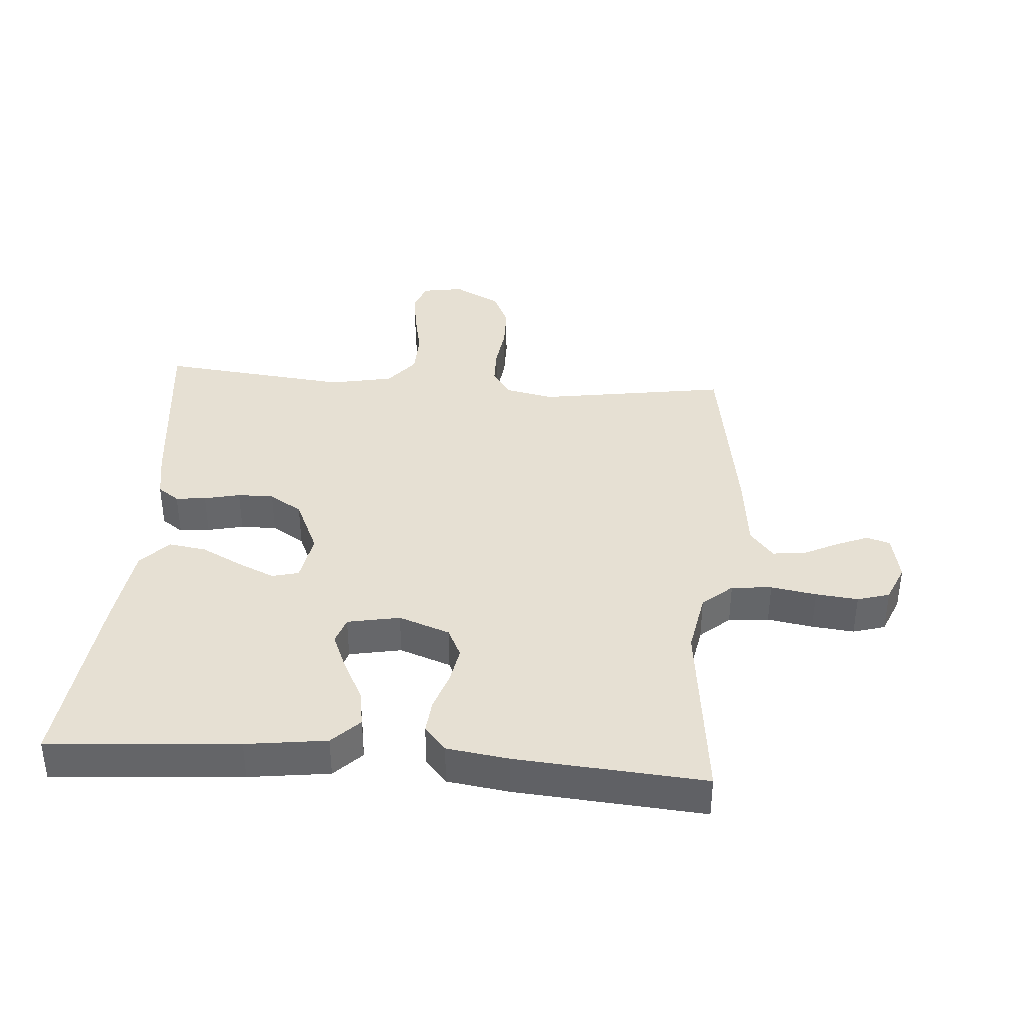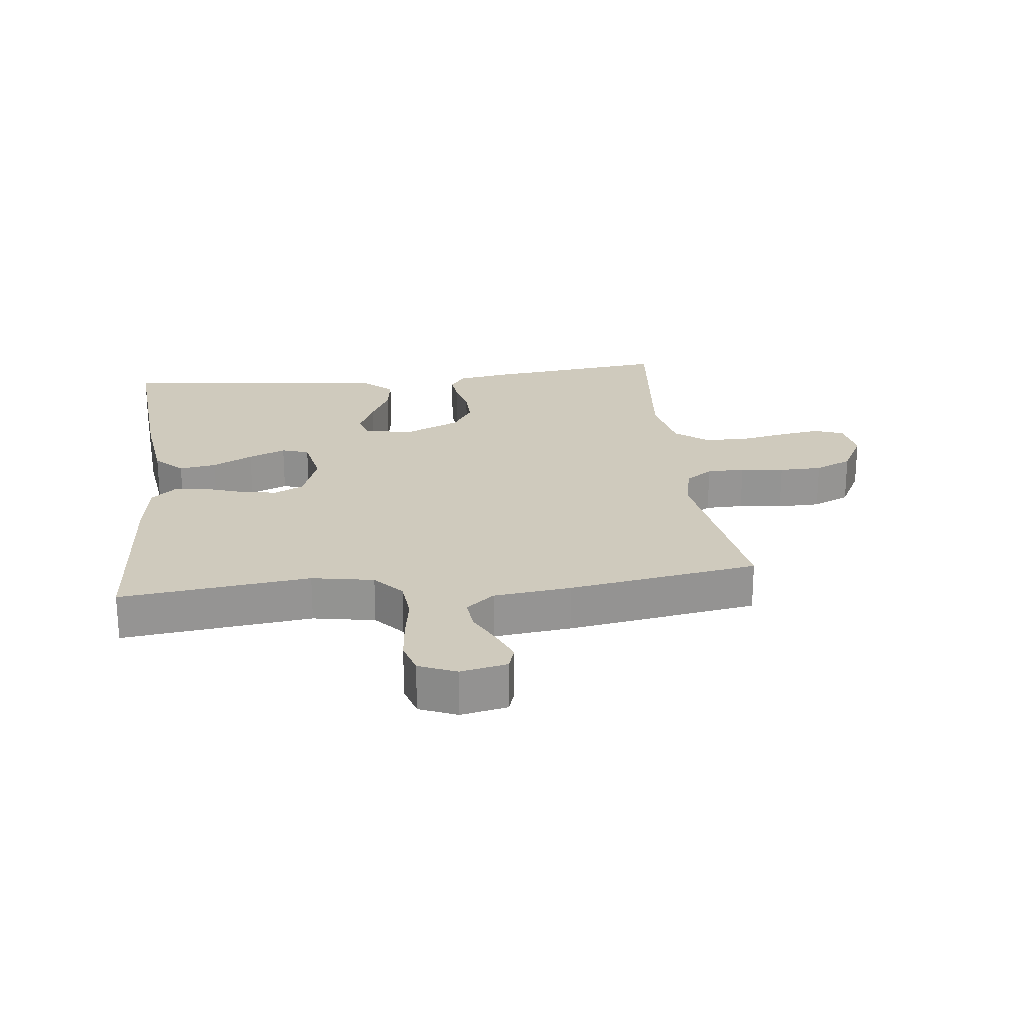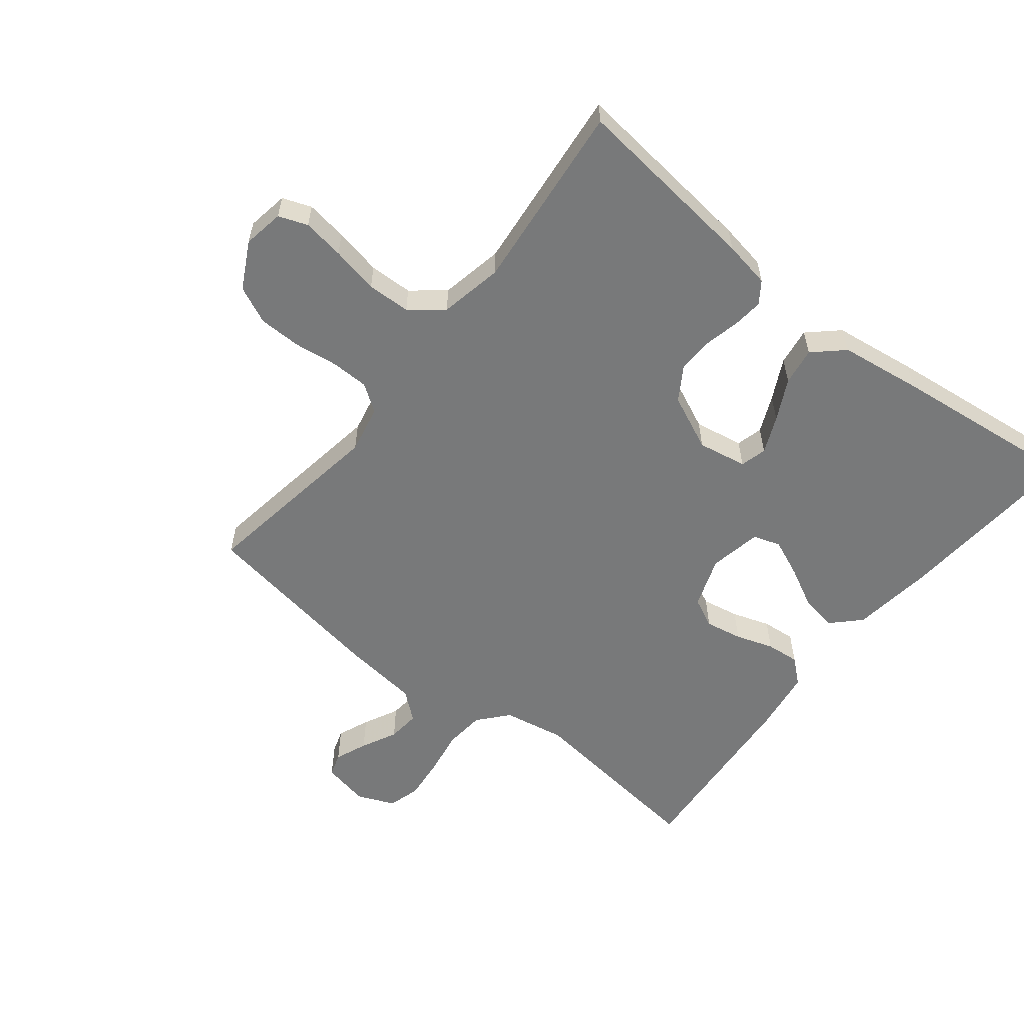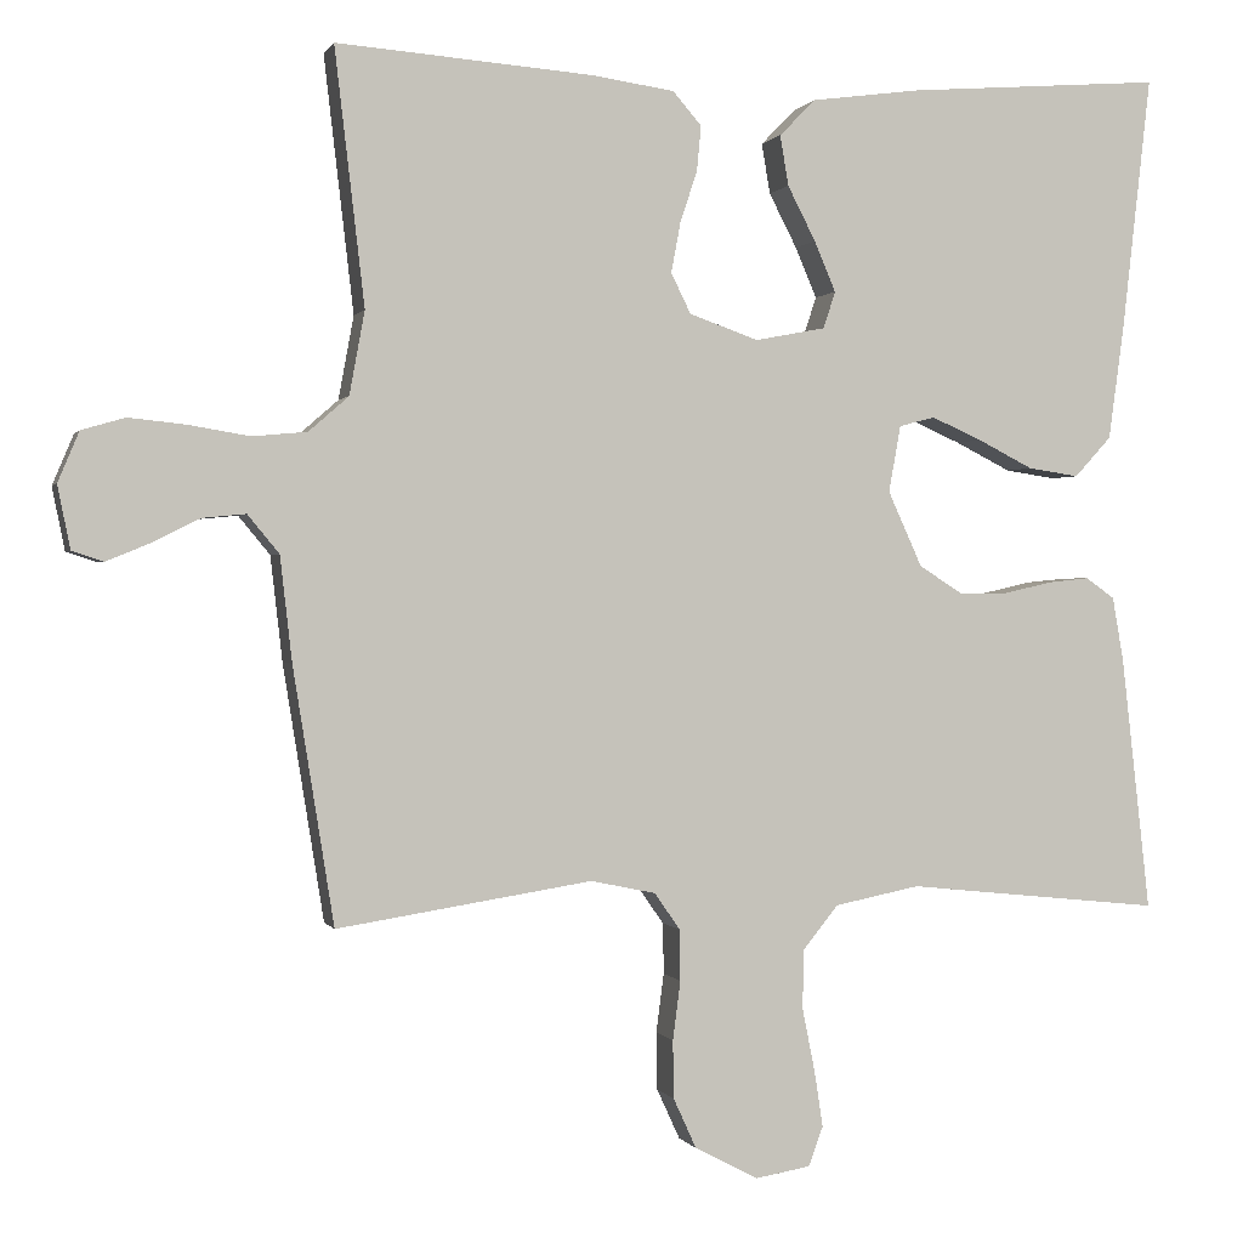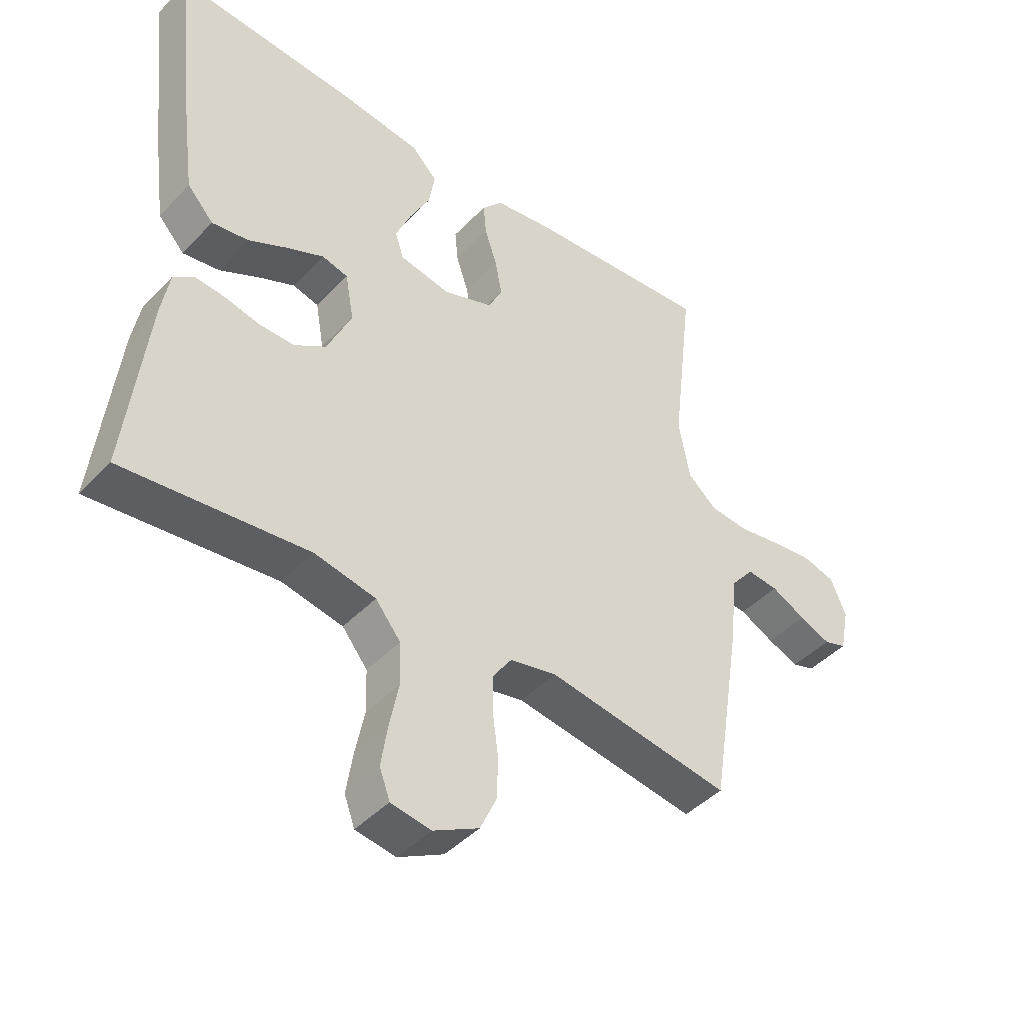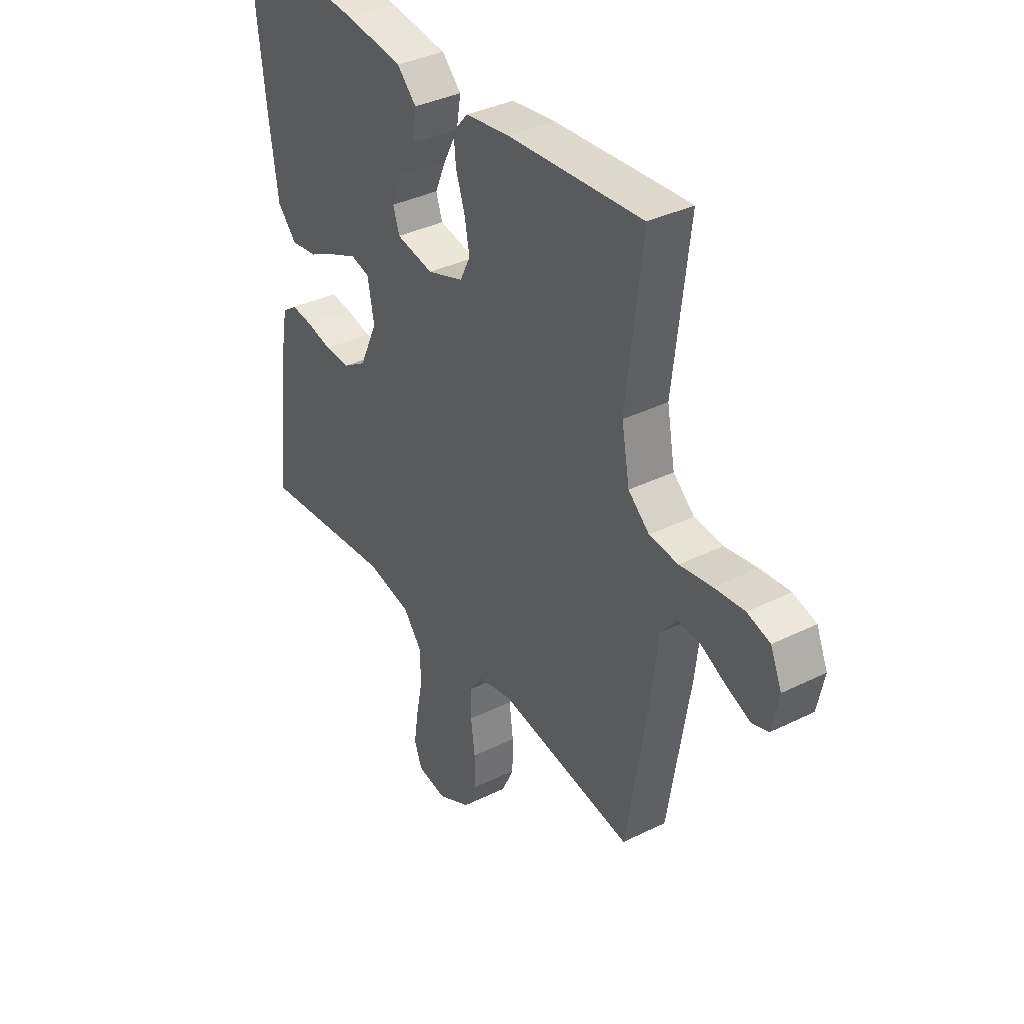
<metadata>
{"format":"obj","ext":"obj","renderer":"f3d","projection":"perspective","resolution":1024,"background":"white","views":[{"elev":38.4,"azim":4.4,"up":"+Y"},{"elev":22.9,"azim":83.3,"up":"+Y"},{"elev":-57.7,"azim":-128.4,"up":"+Y"},{"elev":0.4,"azim":164.7,"up":"+Z"},{"elev":-43.9,"azim":-39.8,"up":"+Z"},{"elev":36.7,"azim":57.4,"up":"+Z"}]}
</metadata>
<code>
v -0.5 0.07 -0.5
v -0.466 0.07 -0.2
v -0.453 0.07 -0.126
v -0.419 0.07 -0.102
v -0.371 0.07 -0.107
v -0.314 0.07 -0.12
v -0.257 0.07 -0.121
v -0.205 0.07 -0.088
v -0.165 0.07 0
v -0.179 0.07 0.078
v -0.221 0.07 0.089
v -0.28 0.07 0.063
v -0.345 0.07 0.03
v -0.405 0.07 0.021
v -0.448 0.07 0.068
v -0.466 0.07 0.2
v -0.5 0.07 0.5
v -0.2 0.07 0.477
v -0.072 0.07 0.46
v -0.029 0.07 0.417
v -0.039 0.07 0.358
v -0.072 0.07 0.294
v -0.097 0.07 0.235
v -0.083 0.07 0.192
v 0 0.07 0.176
v 0.081 0.07 0.205
v 0.104 0.07 0.252
v 0.093 0.07 0.311
v 0.073 0.07 0.371
v 0.068 0.07 0.424
v 0.102 0.07 0.463
v 0.2 0.07 0.477
v 0.5 0.07 0.5
v 0.465 0.07 0.2
v 0.483 0.07 0.102
v 0.53 0.07 0.061
v 0.594 0.07 0.055
v 0.666 0.07 0.067
v 0.733 0.07 0.074
v 0.784 0.07 0.059
v 0.809 0.07 0
v 0.794 0.07 -0.074
v 0.757 0.07 -0.086
v 0.706 0.07 -0.065
v 0.65 0.07 -0.037
v 0.599 0.07 -0.032
v 0.562 0.07 -0.077
v 0.548 0.07 -0.2
v 0.5 0.07 -0.5
v 0.2 0.07 -0.453
v 0.124 0.07 -0.469
v 0.094 0.07 -0.512
v 0.093 0.07 -0.572
v 0.102 0.07 -0.641
v 0.101 0.07 -0.709
v 0.074 0.07 -0.768
v 0 0.07 -0.807
v -0.065 0.07 -0.796
v -0.082 0.07 -0.75
v -0.072 0.07 -0.684
v -0.057 0.07 -0.609
v -0.059 0.07 -0.54
v -0.1 0.07 -0.489
v -0.2 0.07 -0.469
v -0.5 0 -0.5
v -0.466 0 -0.2
v -0.453 0 -0.126
v -0.419 0 -0.102
v -0.371 0 -0.107
v -0.314 0 -0.12
v -0.257 0 -0.121
v -0.205 0 -0.088
v -0.165 0 0
v -0.179 0 0.078
v -0.221 0 0.089
v -0.28 0 0.063
v -0.345 0 0.03
v -0.405 0 0.021
v -0.448 0 0.068
v -0.466 0 0.2
v -0.5 0 0.5
v -0.2 0 0.477
v -0.072 0 0.46
v -0.029 0 0.417
v -0.039 0 0.358
v -0.072 0 0.294
v -0.097 0 0.235
v -0.083 0 0.192
v 0 0 0.176
v 0.081 0 0.205
v 0.104 0 0.252
v 0.093 0 0.311
v 0.073 0 0.371
v 0.068 0 0.424
v 0.102 0 0.463
v 0.2 0 0.477
v 0.5 0 0.5
v 0.465 0 0.2
v 0.483 0 0.102
v 0.53 0 0.061
v 0.594 0 0.055
v 0.666 0 0.067
v 0.733 0 0.074
v 0.784 0 0.059
v 0.809 0 0
v 0.794 0 -0.074
v 0.757 0 -0.086
v 0.706 0 -0.065
v 0.65 0 -0.037
v 0.599 0 -0.032
v 0.562 0 -0.077
v 0.548 0 -0.2
v 0.5 0 -0.5
v 0.2 0 -0.453
v 0.124 0 -0.469
v 0.094 0 -0.512
v 0.093 0 -0.572
v 0.102 0 -0.641
v 0.101 0 -0.709
v 0.074 0 -0.768
v 0 0 -0.807
v -0.065 0 -0.796
v -0.082 0 -0.75
v -0.072 0 -0.684
v -0.057 0 -0.609
v -0.059 0 -0.54
v -0.1 0 -0.489
v -0.2 0 -0.469
f 59 60 61
f 58 59 61
f 57 58 61
f 56 57 61
f 55 56 61
f 54 55 61
f 53 54 61
f 52 53 61 62
f 51 52 62 63
f 47 48 49 50
f 51 63 64
f 50 51 64
f 47 50 64
f 46 47 64
f 43 44 45
f 42 43 45
f 41 42 45
f 40 41 45
f 39 40 45
f 38 39 45
f 37 38 45
f 36 37 45 46
f 32 33 34
f 31 32 34
f 30 31 34
f 29 30 34
f 28 29 34
f 27 28 34 35
f 36 46 64
f 35 36 64
f 27 35 64
f 26 27 64
f 20 21 22
f 19 20 22
f 18 19 22
f 17 18 22
f 16 17 22
f 15 16 22
f 14 15 22
f 13 14 22
f 12 13 22
f 11 12 22 23
f 10 11 23 24
f 4 5 6
f 3 4 6
f 2 3 6
f 1 2 6
f 64 1 6
f 64 6 7
f 25 26 64
f 9 10 24 25
f 8 9 25 64
f 7 8 64
f 125 124 123
f 125 123 122
f 125 122 121
f 125 121 120
f 125 120 119
f 125 119 118
f 125 118 117
f 126 125 117 116
f 127 126 116 115
f 114 113 112 111
f 128 127 115
f 128 115 114
f 128 114 111
f 128 111 110
f 109 108 107
f 109 107 106
f 109 106 105
f 109 105 104
f 109 104 103
f 109 103 102
f 109 102 101
f 110 109 101 100
f 98 97 96
f 98 96 95
f 98 95 94
f 98 94 93
f 98 93 92
f 99 98 92 91
f 128 110 100
f 128 100 99
f 128 99 91
f 128 91 90
f 86 85 84
f 86 84 83
f 86 83 82
f 86 82 81
f 86 81 80
f 86 80 79
f 86 79 78
f 86 78 77
f 86 77 76
f 87 86 76 75
f 88 87 75 74
f 70 69 68
f 70 68 67
f 70 67 66
f 70 66 65
f 70 65 128
f 71 70 128
f 128 90 89
f 89 88 74 73
f 128 89 73 72
f 128 72 71
f 1 65 66 2
f 2 66 67 3
f 3 67 68 4
f 4 68 69 5
f 5 69 70 6
f 6 70 71 7
f 7 71 72 8
f 8 72 73 9
f 9 73 74 10
f 10 74 75 11
f 11 75 76 12
f 12 76 77 13
f 13 77 78 14
f 14 78 79 15
f 15 79 80 16
f 16 80 81 17
f 17 81 82 18
f 18 82 83 19
f 19 83 84 20
f 20 84 85 21
f 21 85 86 22
f 22 86 87 23
f 23 87 88 24
f 24 88 89 25
f 25 89 90 26
f 26 90 91 27
f 27 91 92 28
f 28 92 93 29
f 29 93 94 30
f 30 94 95 31
f 31 95 96 32
f 32 96 97 33
f 33 97 98 34
f 34 98 99 35
f 35 99 100 36
f 36 100 101 37
f 37 101 102 38
f 38 102 103 39
f 39 103 104 40
f 40 104 105 41
f 41 105 106 42
f 42 106 107 43
f 43 107 108 44
f 44 108 109 45
f 45 109 110 46
f 46 110 111 47
f 47 111 112 48
f 48 112 113 49
f 49 113 114 50
f 50 114 115 51
f 51 115 116 52
f 52 116 117 53
f 53 117 118 54
f 54 118 119 55
f 55 119 120 56
f 56 120 121 57
f 57 121 122 58
f 58 122 123 59
f 59 123 124 60
f 60 124 125 61
f 61 125 126 62
f 62 126 127 63
f 63 127 128 64
f 64 128 65 1

</code>
